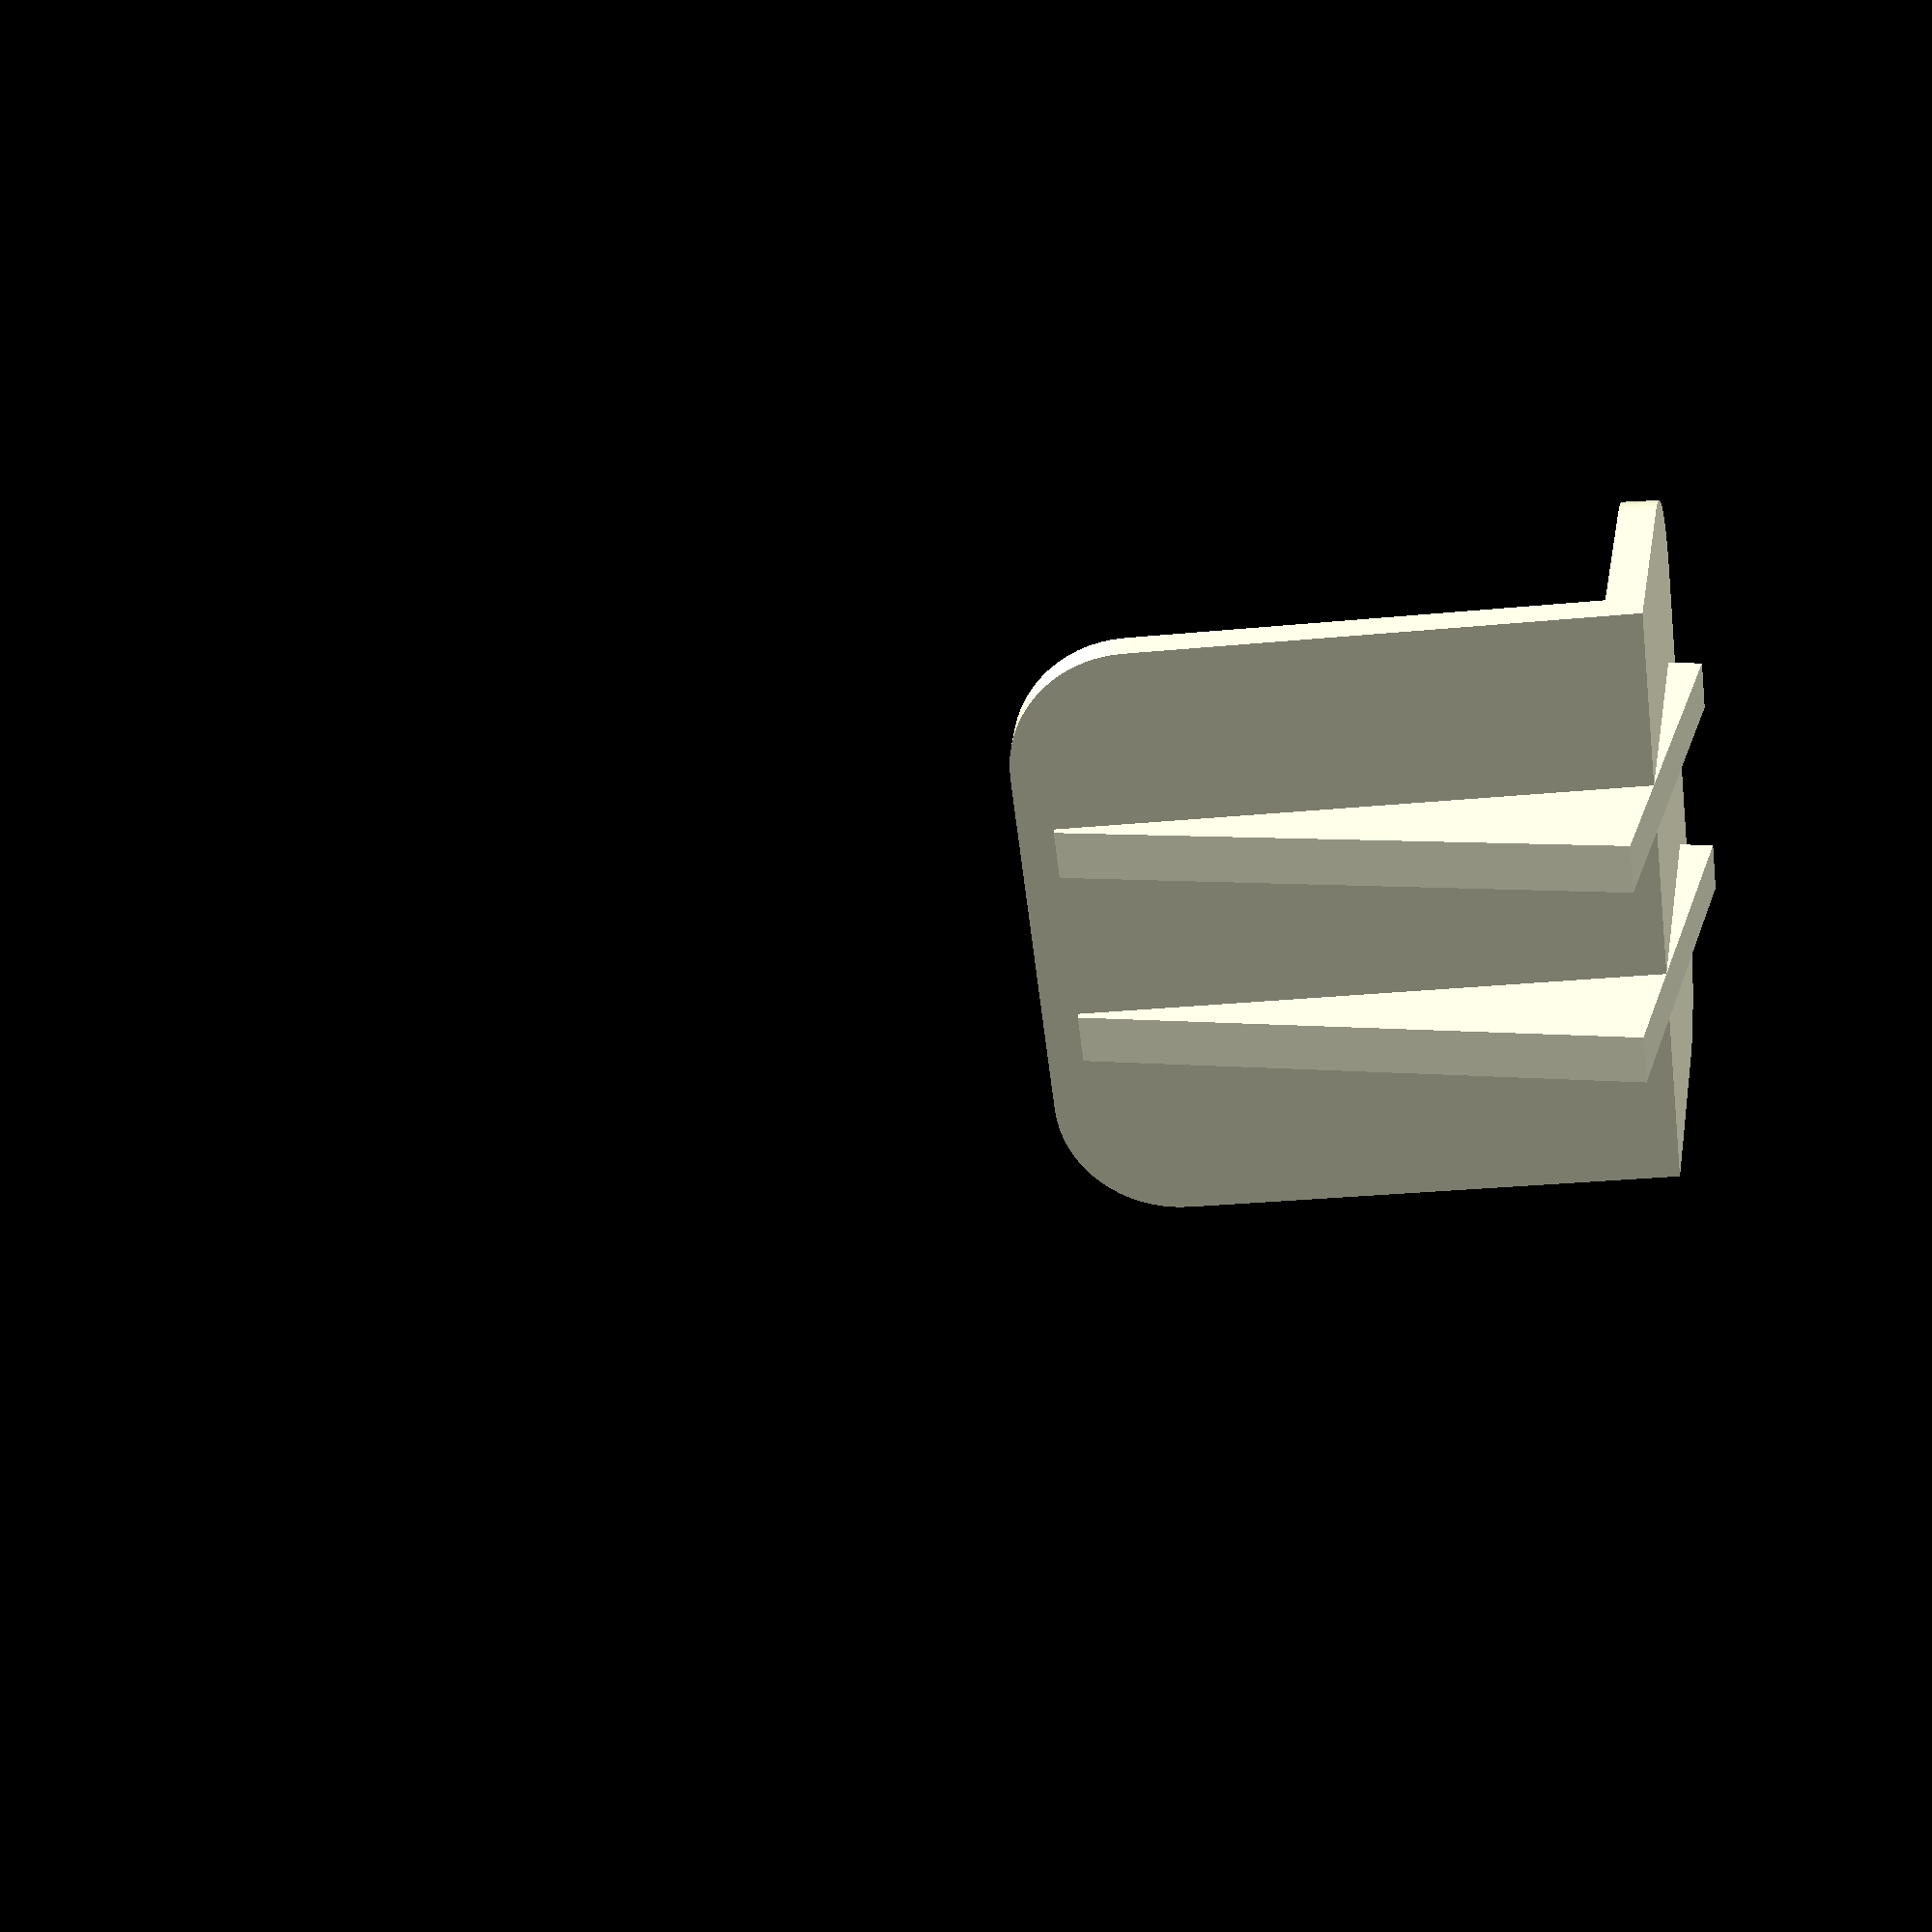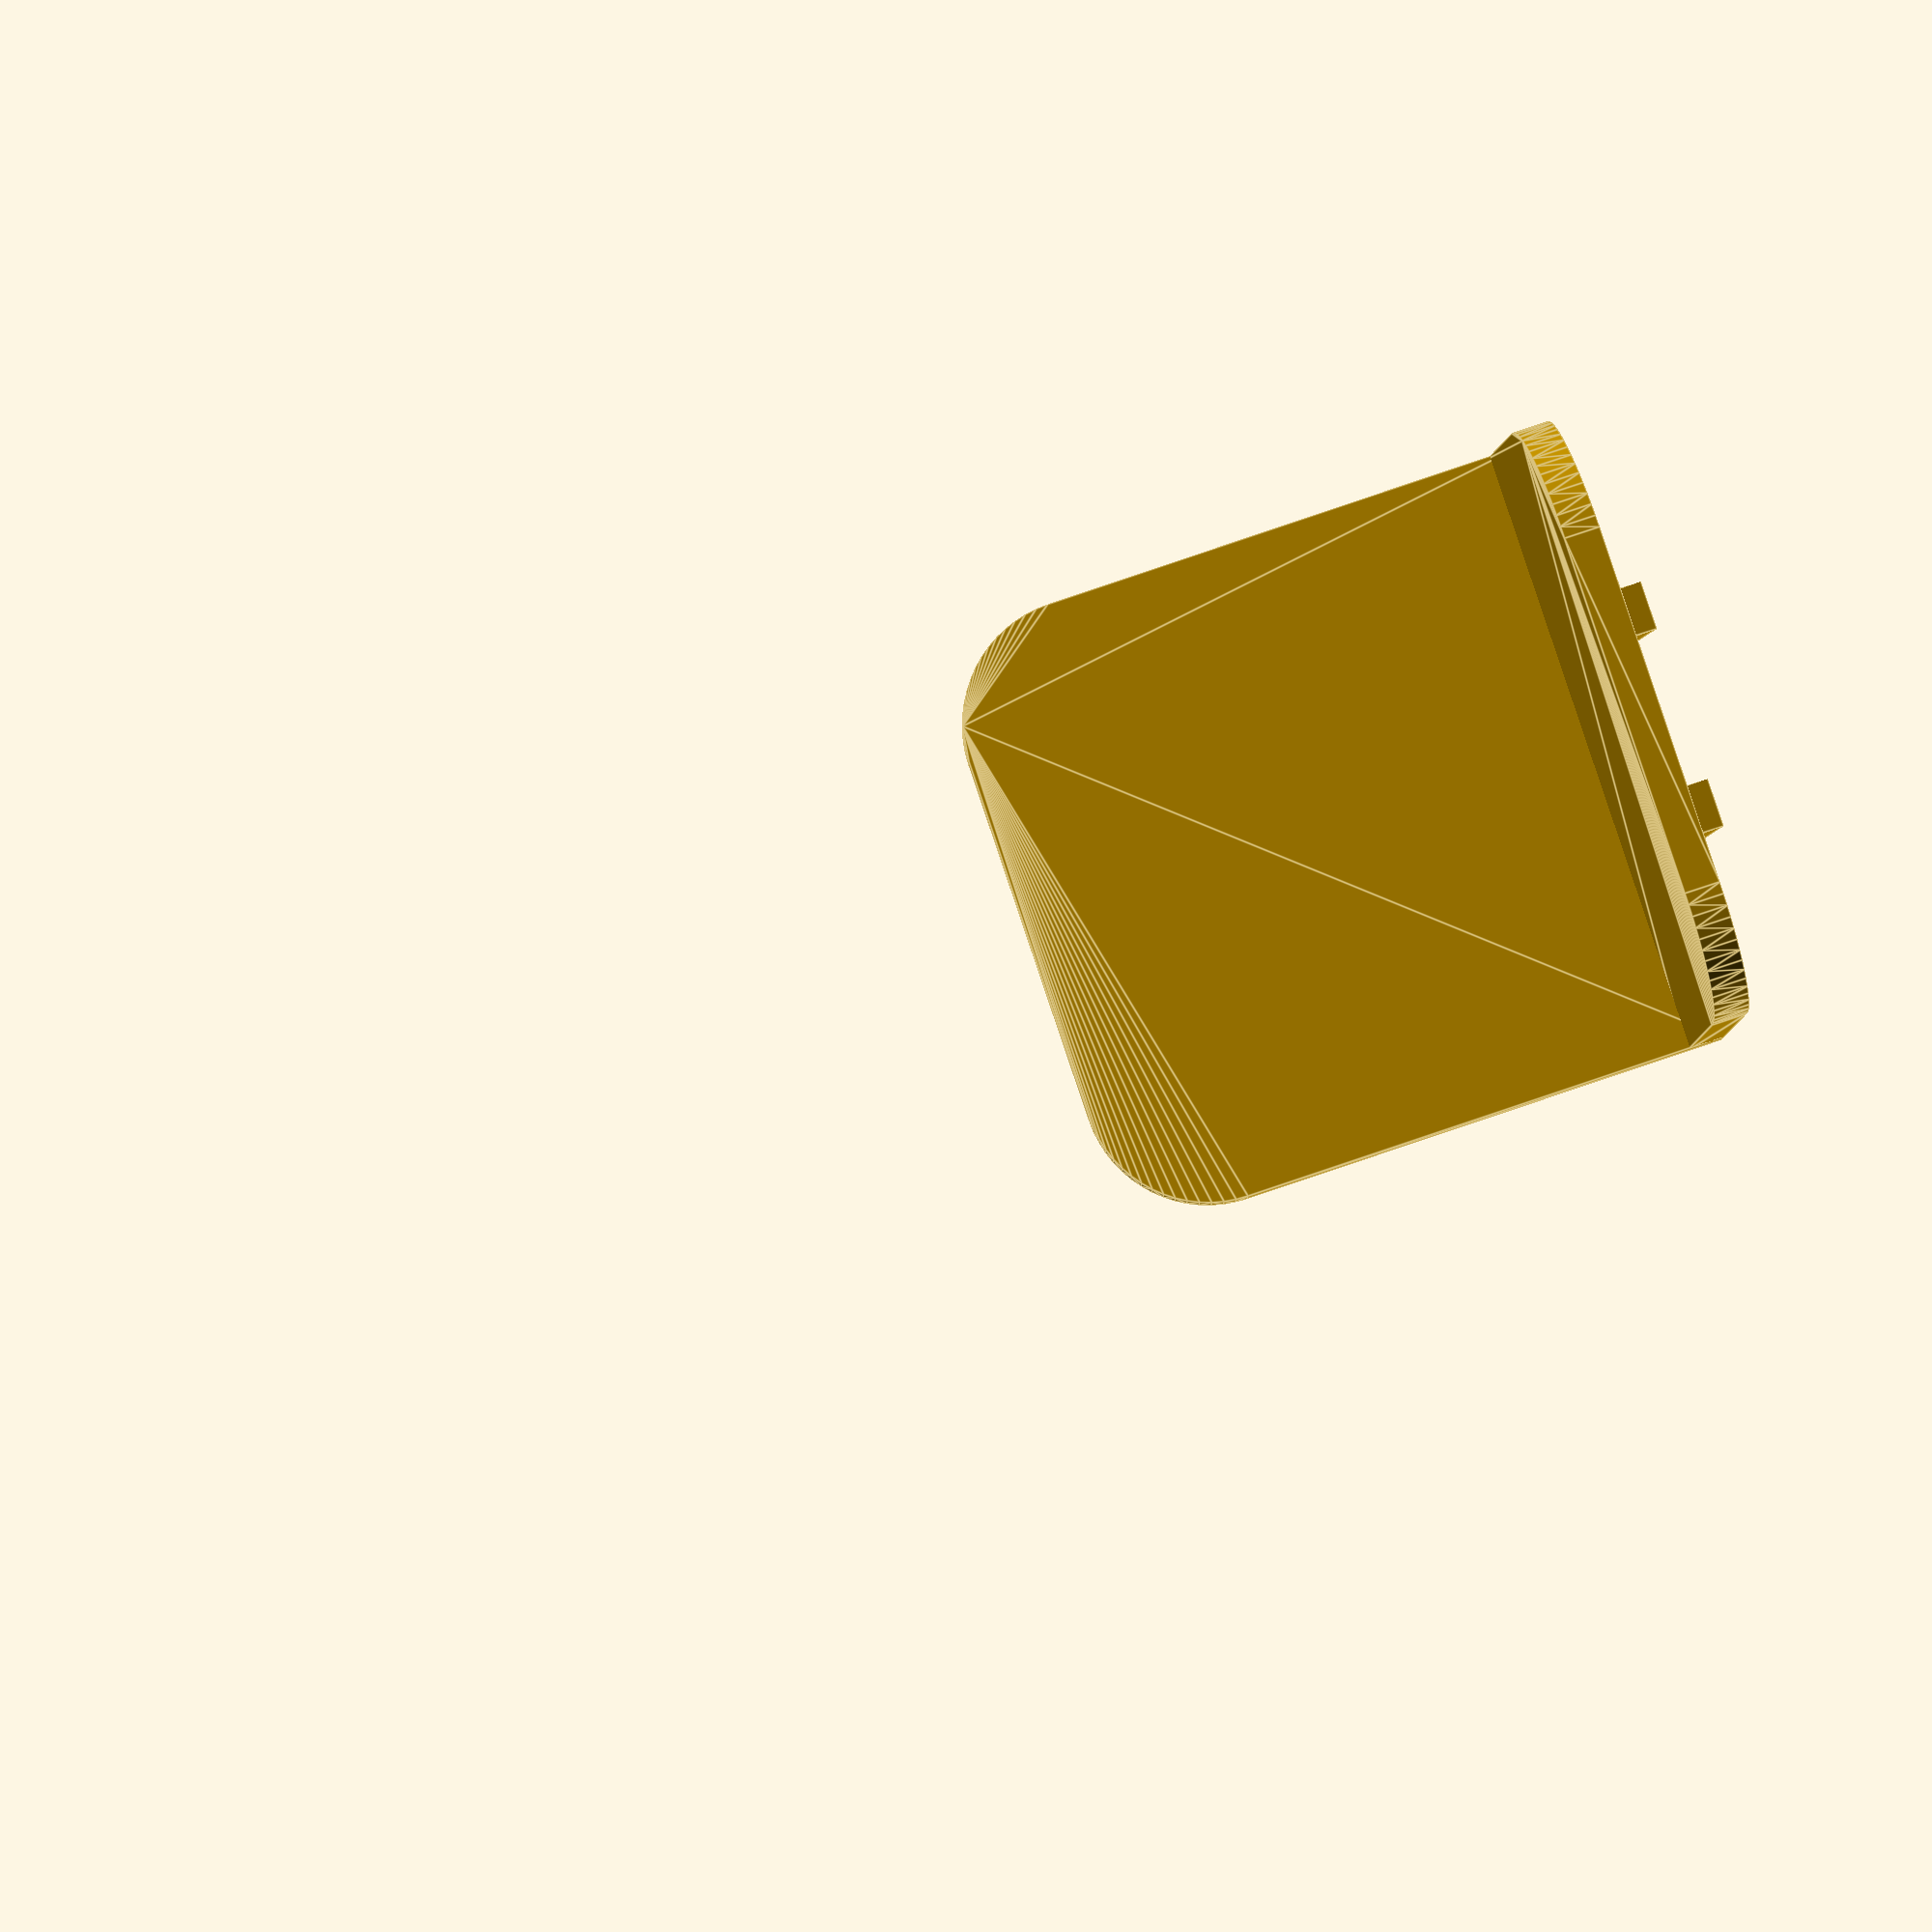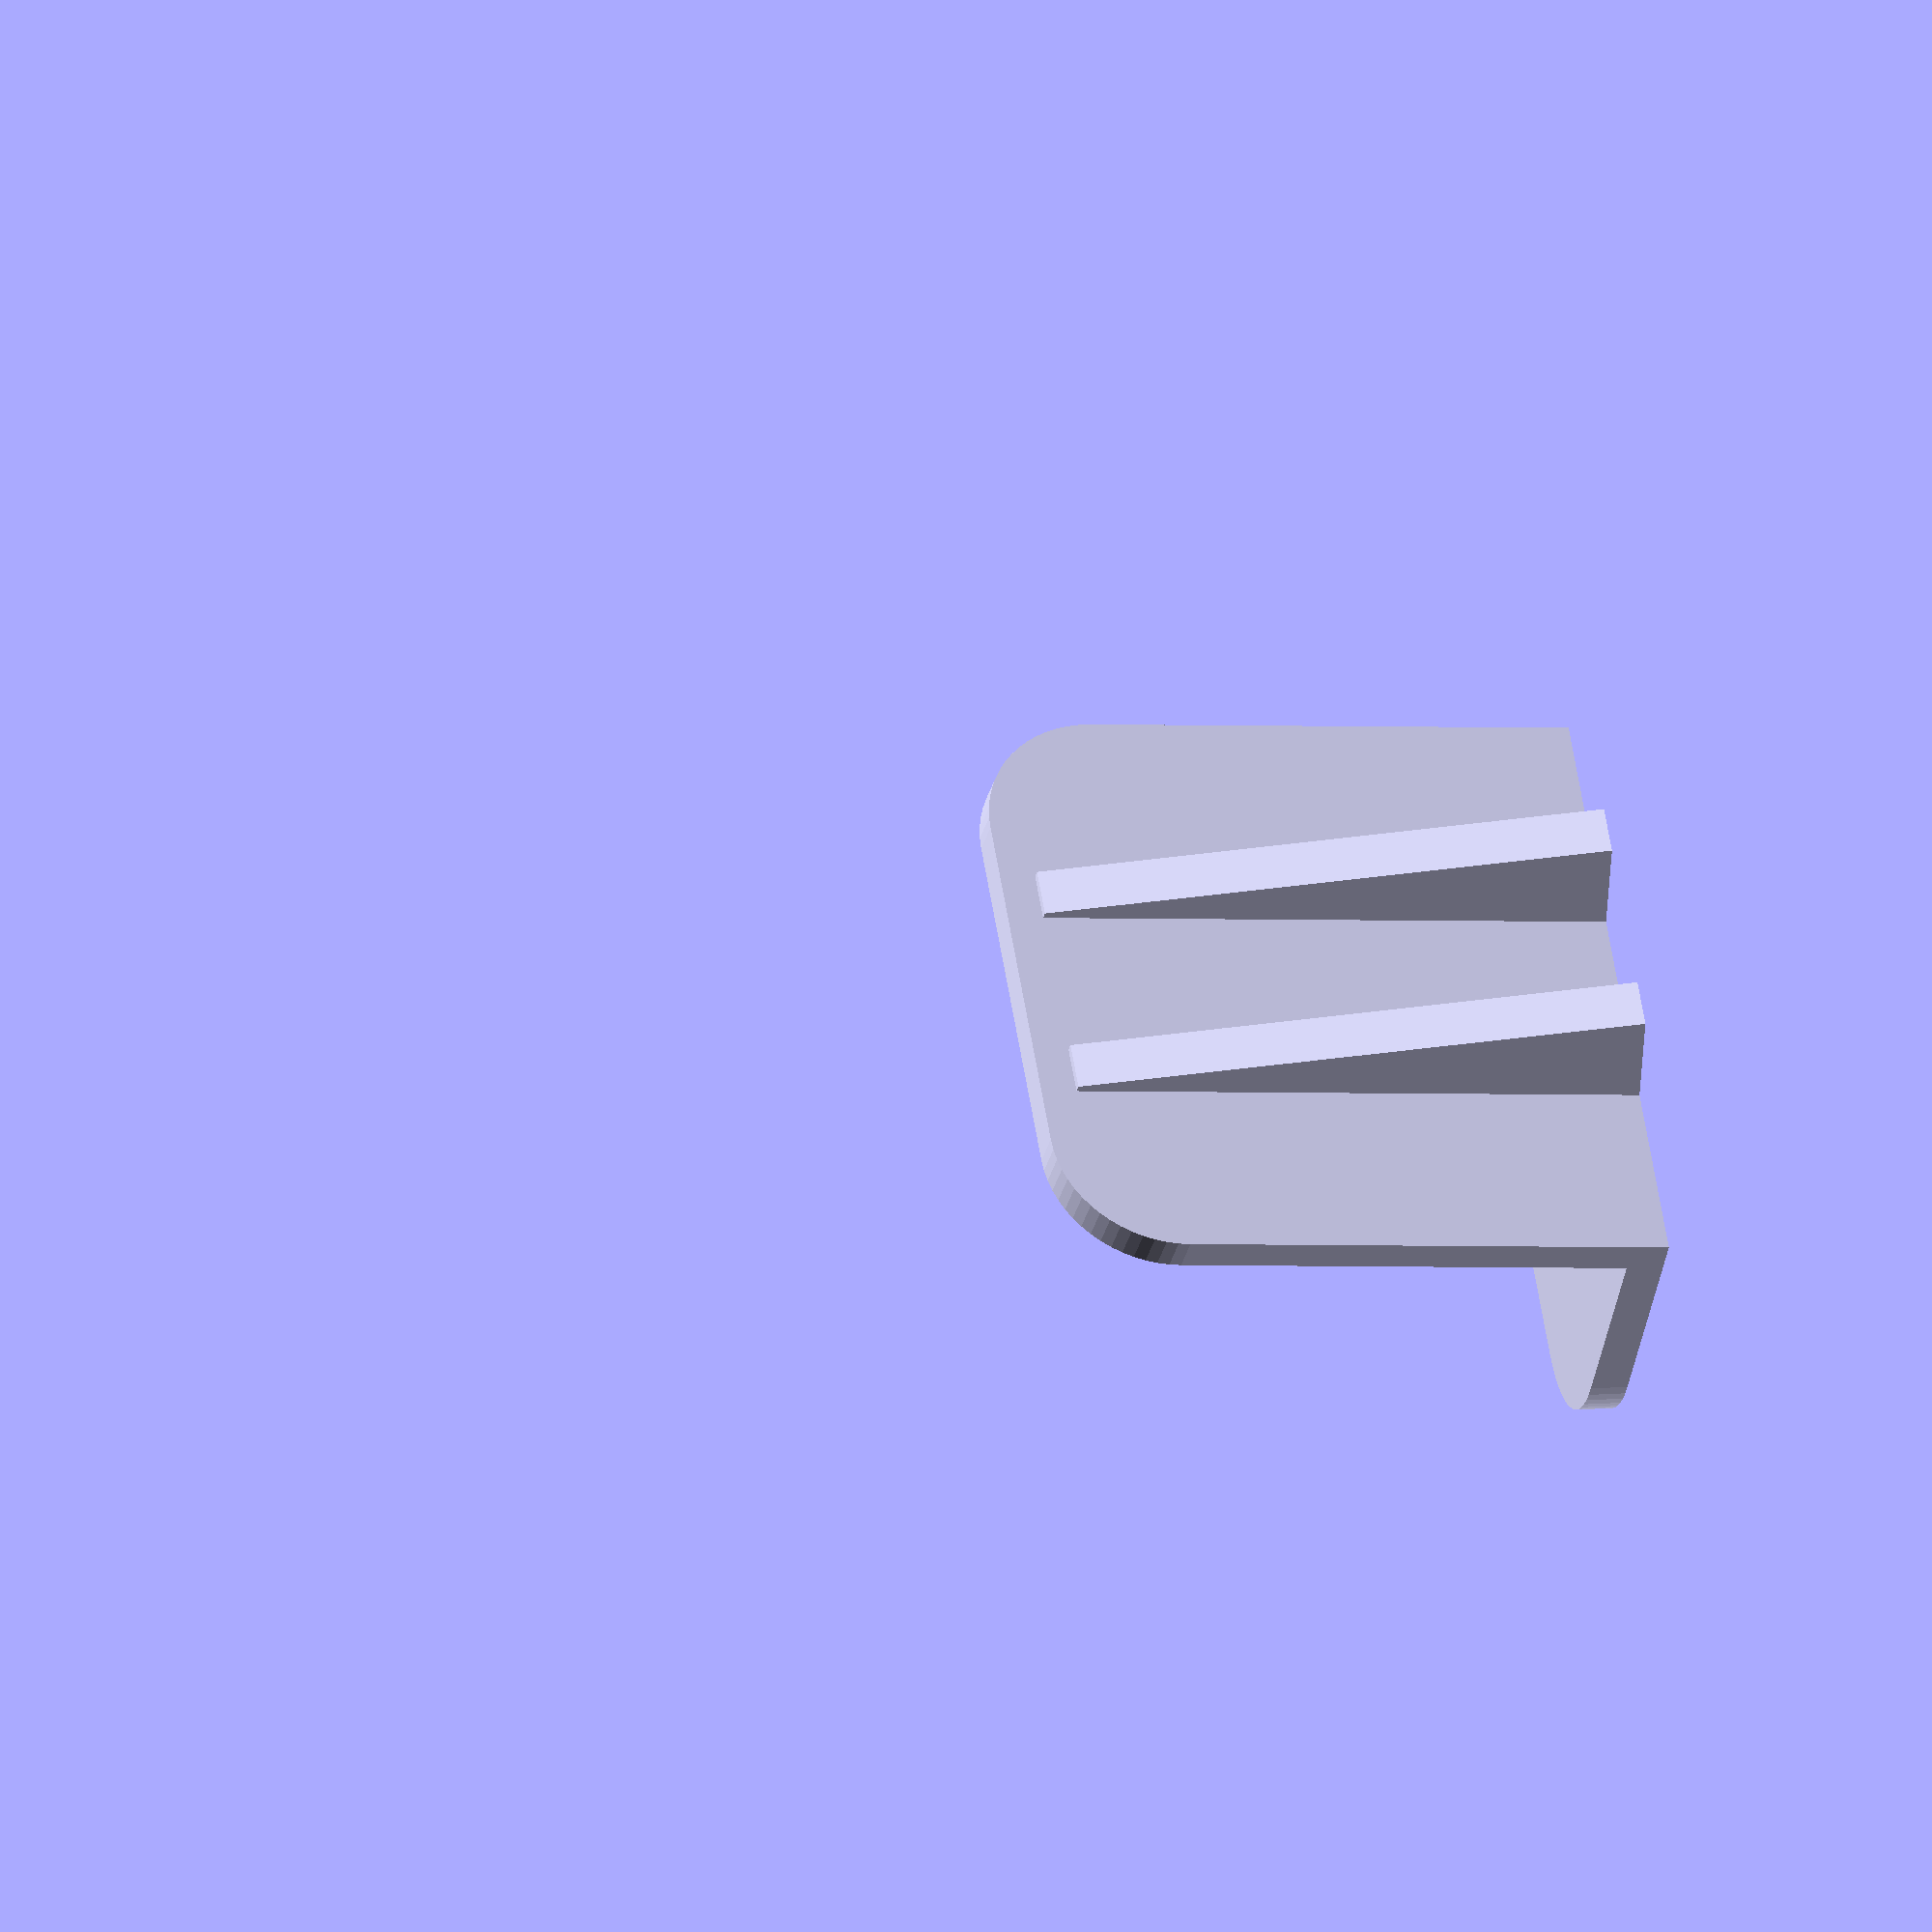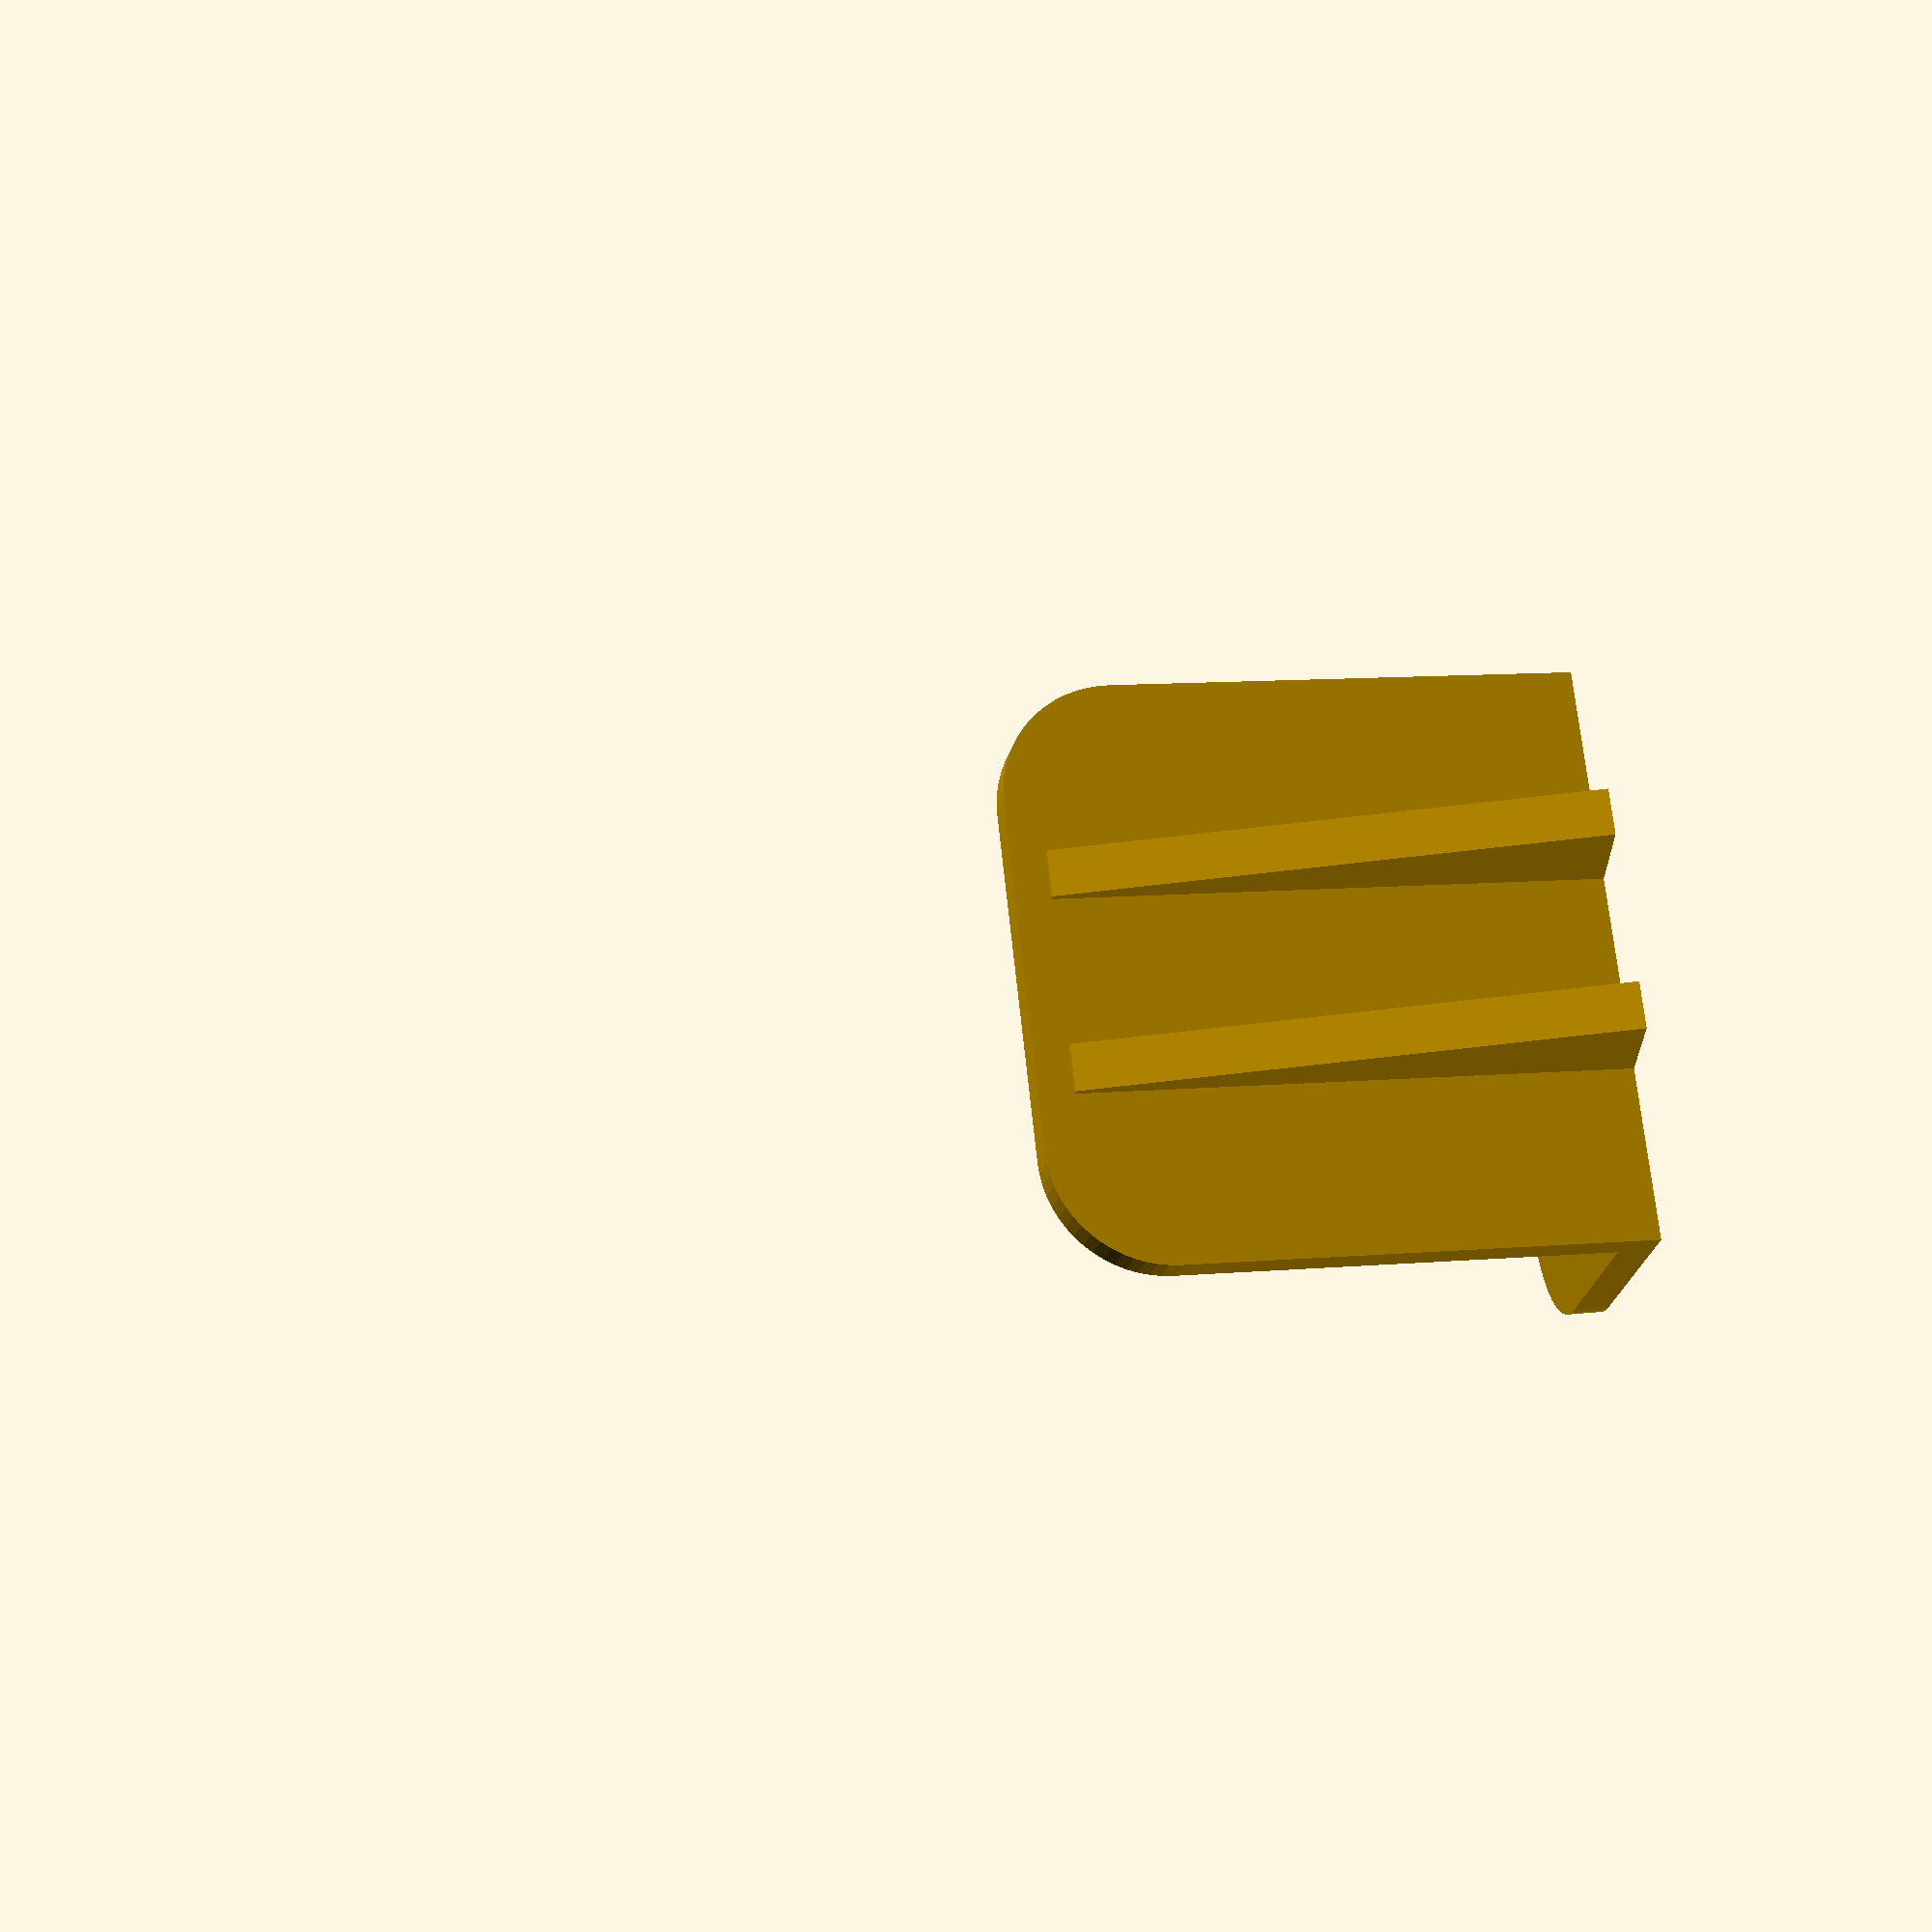
<openscad>
/* [Global] */

//Width of stand
sheet_x=25;	// min/step/max: [15:5:200]

//Thickness of stand
sheet_z=1.5; // [0.5:0.5:10]

//diameter of rounded edges
sheet_d_=10; // [0:1:50]

// Depth of seat 
bottom_sheet_y=15; // [10:1:100]

// Height of rest
top_sheet_y=25; // [10:1:100]

// angle between seat and rest
angle_sheets=85; // [0:1:180]

// angle between seat and ground
angle_seat=7; // [0:1:45]

// Number of legs
legs=1; // [0:1:25]

//Width of legs
leg_w=2;// [1:1:20]

/* [Global] */
$fn=64;

sheet_d=max(sheet_d_,0.0001);


module sheet(size=[25,15,1.5],d=10){
	hull(){
		translate([0,d/2,0])cube(size-[0,d/2,0]);
		translate([d/2,d/2,0])cylinder(d=d,h=size[2]);
		translate([size[0]-d/2,d/2,0])cylinder(d=d,h=size[2]);
	}
}


module seat_seat(){
	rotate([-angle_seat,0,0])translate([0,-bottom_sheet_y,0])sheet([sheet_x,bottom_sheet_y,sheet_z],sheet_d);
}
module seat_rest(){
		rotate([-angle_seat,0,0])rotate([angle_sheets,0,0])translate([0,top_sheet_y,sheet_z])rotate([180,0,0])sheet([sheet_x,top_sheet_y,sheet_z],sheet_d);
}
module seat(){
	union(){
		seat_seat();
		seat_rest();
	}
}


module standContainer(){
	union(){
		hull(){
			linear_extrude(sheet_z)projection(cut = false)seat_seat();
			seat_seat();
		}
		hull(){
			linear_extrude(sheet_z)projection(cut = false)seat_rest();
			seat_rest();
		}
	}
}

module legs(){
	dist=sheet_x/(legs+2);
	intersection(){
		union(){
			for(a=[1:1:legs+1]){
				translate([dist*a-leg_w/2,-bottom_sheet_y*0.75,0])
					cube([leg_w,top_sheet_y+bottom_sheet_y,top_sheet_y+bottom_sheet_y*2]);
			}
		}
		standContainer();
		translate([0,0,-sheet_z])standContainer();
	}
	
}

legs();
seat();


</openscad>
<views>
elev=354.5 azim=113.1 roll=108.5 proj=p view=wireframe
elev=130.3 azim=34.0 roll=112.7 proj=o view=edges
elev=319.0 azim=16.0 roll=80.4 proj=o view=solid
elev=92.7 azim=163.4 roll=96.3 proj=p view=solid
</views>
